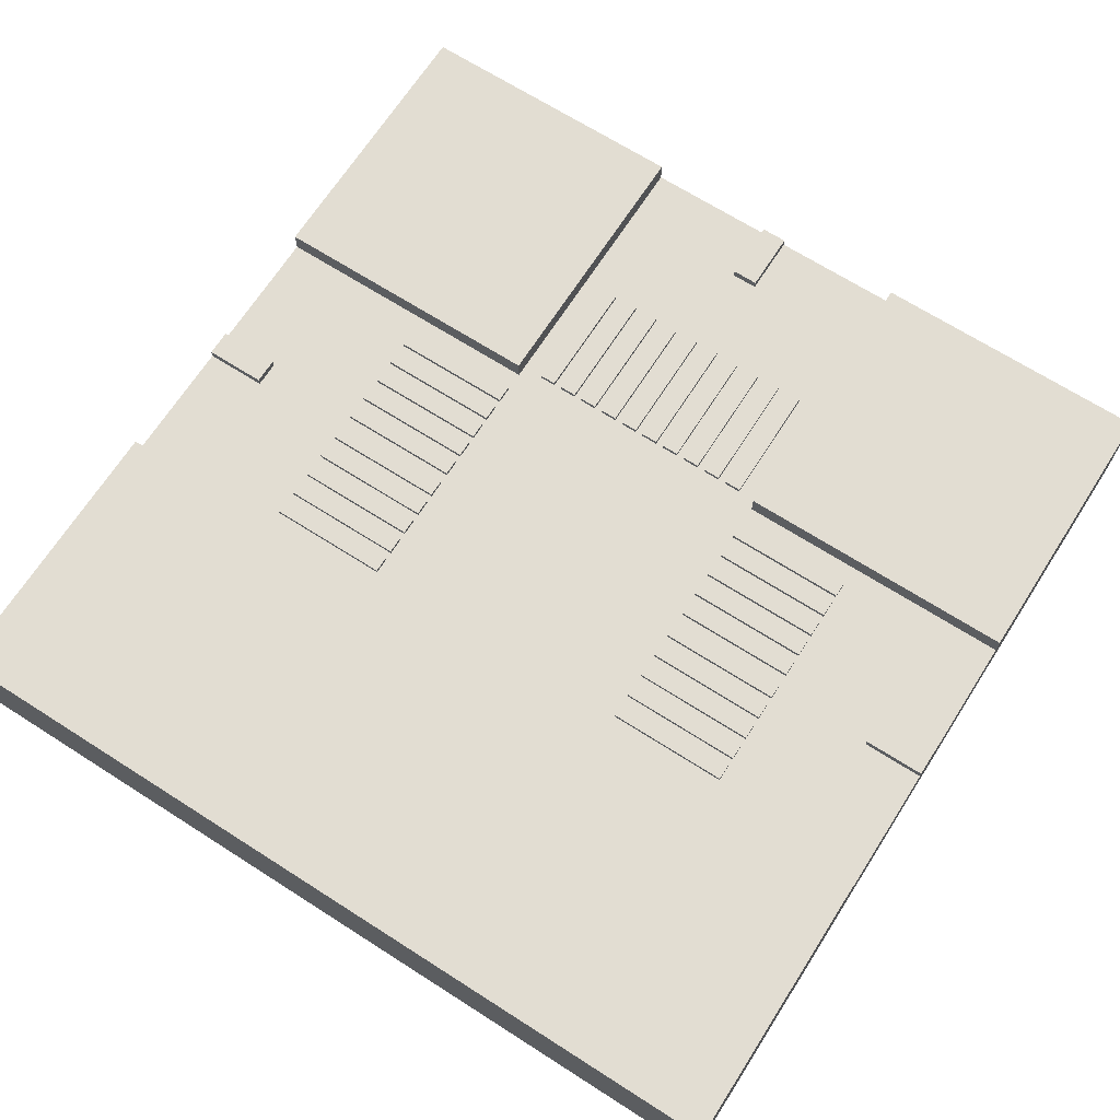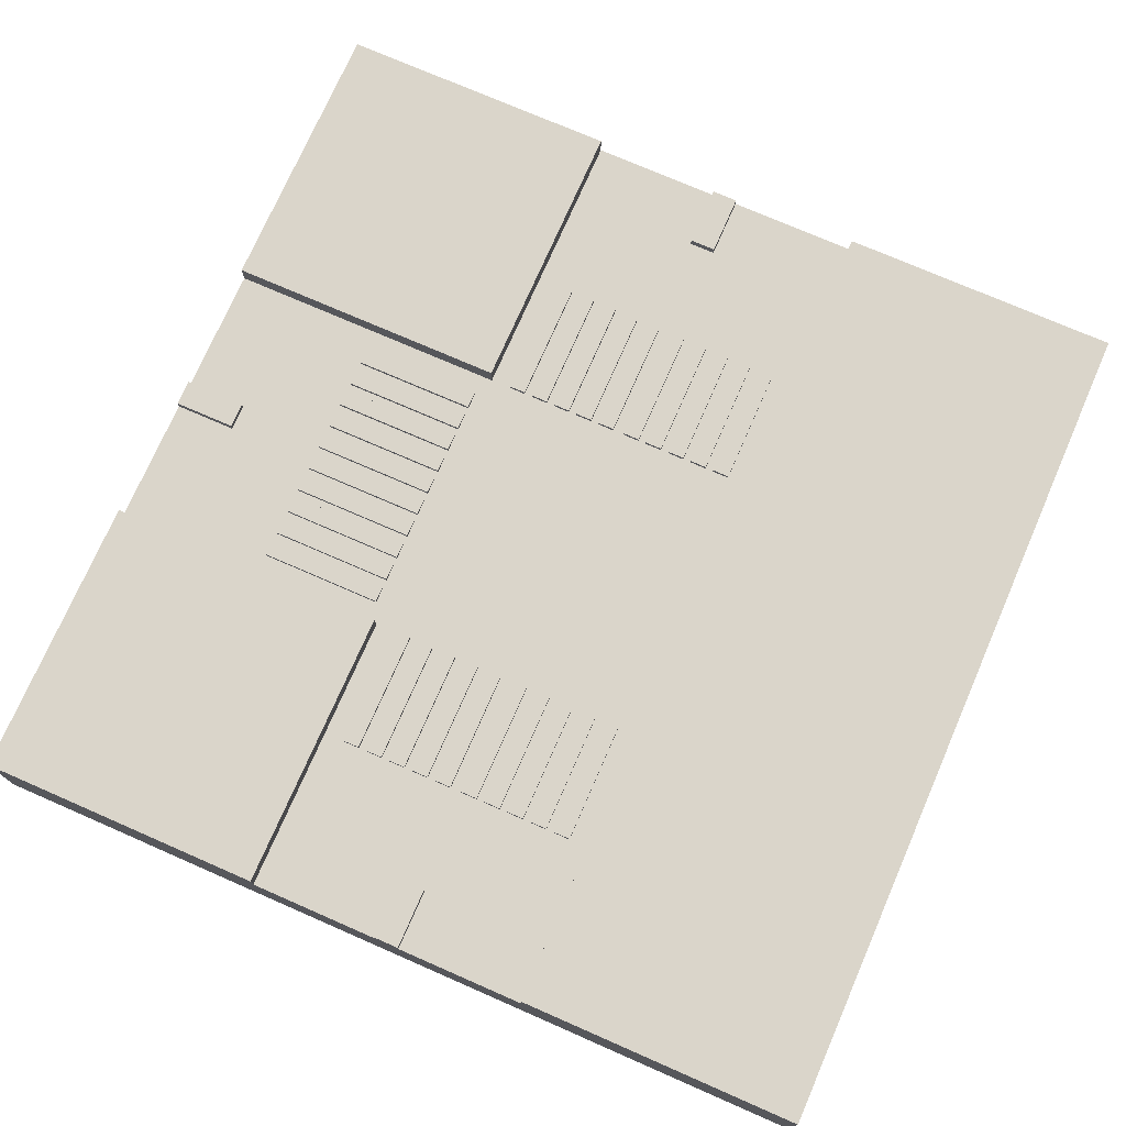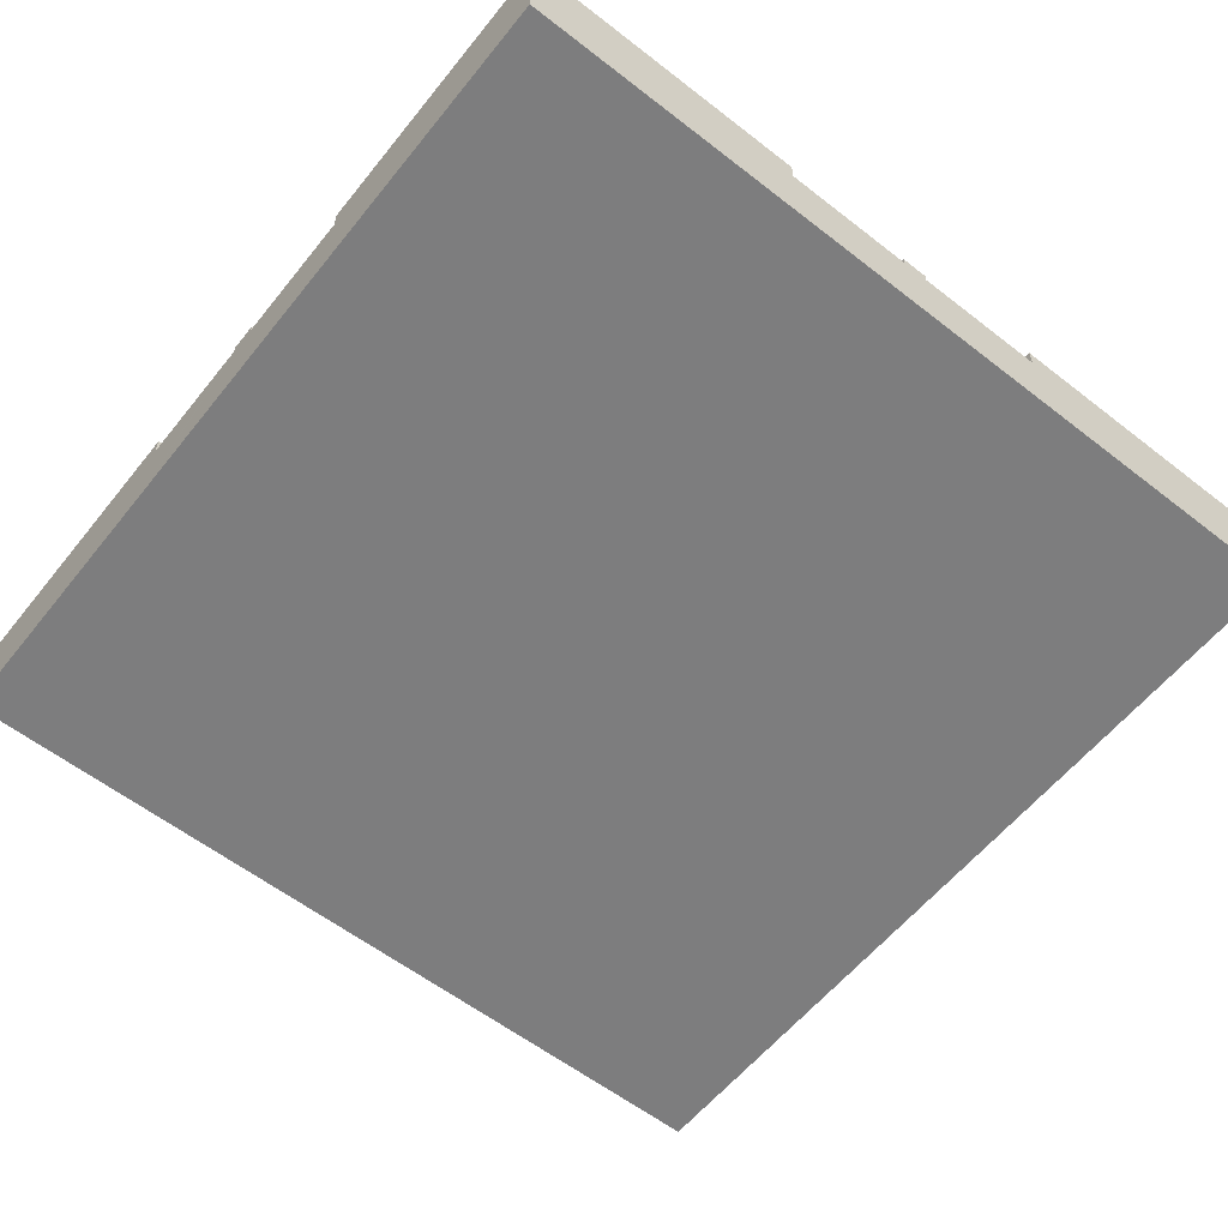
<metadata>
{"format":"obj","ext":"obj","renderer":"f3d","projection":"perspective","resolution":1024,"background":"white","views":[{"elev":68.3,"azim":122.6,"up":"+Y"},{"elev":74.3,"azim":23.6,"up":"+Y"},{"elev":-59.1,"azim":-128.6,"up":"+Y"}]}
</metadata>
<code>
o Street_3Way_Cube.007
v 1 -0.1 -1
v 1 0.1 -1
v 1 0.1 -0.3333
v 1 -0.1 -0.3333
v 0.3339 0.1 -1
v 0.3339 -0.1 -1
v 0.3339 0.1 -0.3333
v 0.3339 -0.1 -0.3333
v 0.3339 0.15 -0.3333
v 0.3339 0.15 -1
v 1 0.15 -0.3333
v 1 0.15 -1
v 0.2857 0.1 -0.3333
v 0.03024 0.1 -0.8572
v 0.03024 0.1 -1
v 0.03024 0.12 -0.8572
v 0.03024 0.12 -1
v 0.2469 0.1 -0.3333
v 0.3339 0.1 -0.6171
v 0.2274 0.1 -0.3333
v 0.1886 0.1 -0.3333
v 0.1691 0.1 -0.3333
v 0.1303 0.1 -0.3333
v 0.1108 0.1 -0.3333
v 0.07197 0.1 -0.3333
v 0.05254 0.1 -0.3333
v 0.01367 0.1 -0.3333
v 0.01367 0.1 -0.6171
v 0.05254 0.1 -0.6171
v 0.07197 0.1 -0.6171
v 0.1108 0.1 -0.6171
v 0.1303 0.1 -0.6171
v 0.1691 0.1 -0.6171
v 0.1886 0.1 -0.6171
v 0.2274 0.1 -0.6171
v 0.2469 0.1 -0.6171
v 0.2857 0.1 -0.6171
v 0.2857 0.11 -0.3333
v 0.1886 0.11 -0.3333
v 0.2274 0.11 -0.3333
v 0.2469 0.11 -0.3333
v 0.1691 0.11 -0.3333
v 0.1303 0.11 -0.3333
v 0.1108 0.11 -0.3333
v 0.07197 0.11 -0.3333
v 0.05254 0.11 -0.3333
v 0.01367 0.11 -0.3333
v 0.01367 0.11 -0.6171
v 0.05254 0.11 -0.6171
v 0.07197 0.11 -0.6171
v 0.1108 0.11 -0.6171
v 0.1303 0.11 -0.6171
v 0.1691 0.11 -0.6171
v 0.1886 0.11 -0.6171
v 0.2274 0.11 -0.6171
v 0.2469 0.11 -0.6171
v 0.2857 0.11 -0.6171
v -1 -0.1 -1
v -1 0.1 -1
v -1 0.1 -0.3333
v -1 -0.1 -0.3333
v -1 0.1 -0.0303
v -0.3339 0.1 -1
v -0.3339 -0.1 -1
v -0.8571 0.1 -0.3333
v -0.6429 0.1 -0.3333
v -0.3339 0.1 -0.3333
v -0.3339 -0.1 -0.3333
v -0.8571 0.1 -0.0303
v -0.3339 0.15 -0.3333
v -1 0.12 -0.0303
v -0.3339 0.15 -1
v -0.8571 0.12 -0.0303
v -1 0.15 -0.3333
v -1 0.15 -1
v 0 0.1 -0.3333
v -0.2857 0.1 -0.3333
v 0 -0.1 -0.3333
v 0 0.1 -1
v -0.03024 0.1 -0.8572
v -0.03024 0.1 -1
v -0.03024 0.12 -0.8572
v -0.03024 0.12 -1
v 0 0.1 -0.8572
v 0 0.12 -0.8572
v 0 0.12 -1
v -0.2469 0.1 -0.3333
v 0 0.1 -0.6171
v -0.3339 0.1 -0.6171
v -0.2274 0.1 -0.3333
v -0.1886 0.1 -0.3333
v -0.1691 0.1 -0.3333
v -0.1303 0.1 -0.3333
v -0.1108 0.1 -0.3333
v -0.07197 0.1 -0.3333
v -0.05254 0.1 -0.3333
v -0.01367 0.1 -0.3333
v -0.01367 0.1 -0.6171
v -0.05254 0.1 -0.6171
v -0.07197 0.1 -0.6171
v -0.1108 0.1 -0.6171
v -0.1303 0.1 -0.6171
v -0.1691 0.1 -0.6171
v -0.1886 0.1 -0.6171
v -0.2274 0.1 -0.6171
v -0.2469 0.1 -0.6171
v -0.2857 0.1 -0.6171
v -0.6429 0.1 -0.2841
v -0.6429 0.1 -0.2449
v -0.6429 0.1 -0.2253
v -0.6429 0.1 -0.1861
v -0.6429 0.1 -0.1665
v -0.6429 0.1 -0.1273
v -0.6429 0.1 -0.1076
v -0.6429 0.1 -0.06843
v -0.6429 0.1 -0.04882
v -0.6429 0.1 -0.009608
v -0.3571 0.1 -0.2841
v -0.3571 0.1 -0.2449
v -0.3571 0.1 -0.2253
v -0.3571 0.1 -0.1861
v -0.3571 0.1 -0.1665
v -0.3571 0.1 -0.1273
v -0.3571 0.1 -0.1076
v -0.3571 0.1 -0.06843
v -0.3571 0.1 -0.04882
v -0.3571 0.1 -0.009608
v -0.6429 0.11 -0.2841
v -0.6429 0.11 -0.2449
v -0.6429 0.11 -0.2253
v -0.6429 0.11 -0.1861
v -0.6429 0.11 -0.1665
v -0.6429 0.11 -0.1273
v -0.6429 0.11 -0.1076
v -0.6429 0.11 -0.06843
v -0.6429 0.11 -0.04882
v -0.6429 0.11 -0.009608
v -0.3571 0.11 -0.2841
v -0.3571 0.11 -0.2449
v -0.3571 0.11 -0.2253
v -0.3571 0.11 -0.1861
v -0.3571 0.11 -0.1665
v -0.3571 0.11 -0.1273
v -0.3571 0.11 -0.1076
v -0.3571 0.11 -0.06843
v -0.3571 0.11 -0.04882
v -0.3571 0.11 -0.009608
v -0.2857 0.11 -0.3333
v -0.1886 0.11 -0.3333
v -0.2274 0.11 -0.3333
v -0.2469 0.11 -0.3333
v -0.1691 0.11 -0.3333
v -0.1303 0.11 -0.3333
v -0.1108 0.11 -0.3333
v -0.07197 0.11 -0.3333
v -0.05254 0.11 -0.3333
v -0.01367 0.11 -0.3333
v -0.01367 0.11 -0.6171
v -0.05254 0.11 -0.6171
v -0.07197 0.11 -0.6171
v -0.1108 0.11 -0.6171
v -0.1303 0.11 -0.6171
v -0.1691 0.11 -0.6171
v -0.1886 0.11 -0.6171
v -0.2274 0.11 -0.6171
v -0.2469 0.11 -0.6171
v -0.2857 0.11 -0.6171
v -0.6454 0.1 -0.2861
v -0.6454 0.1 -0.2441
v 1 -0.1 1
v 1 0.1 1
v 1 0.1 0.3333
v 1 -0.1 0.3333
v 0.3339 0.1 1
v 0.3339 -0.1 1
v 0.3339 0.1 0.3333
v 0.3339 -0.1 0.3333
v 0.3339 0.15 0.3333
v 0.3339 0.15 1
v 1 0.15 0.3333
v 1 0.15 1
v 0.2857 0.1 0.3333
v 0.03024 0.1 0.8572
v 0.03024 0.1 1
v 0.03024 0.12 0.8572
v 0.03024 0.12 1
v 0.2469 0.1 0.3333
v 0.3339 0.1 0.6171
v 0.2274 0.1 0.3333
v 0.1886 0.1 0.3333
v 0.1691 0.1 0.3333
v 0.1303 0.1 0.3333
v 0.1108 0.1 0.3333
v 0.07197 0.1 0.3333
v 0.05254 0.1 0.3333
v 0.01367 0.1 0.3333
v 0.01367 0.1 0.6171
v 0.05254 0.1 0.6171
v 0.07197 0.1 0.6171
v 0.1108 0.1 0.6171
v 0.1303 0.1 0.6171
v 0.1691 0.1 0.6171
v 0.1886 0.1 0.6171
v 0.2274 0.1 0.6171
v 0.2469 0.1 0.6171
v 0.2857 0.1 0.6171
v 0.2857 0.11 0.3333
v 0.1886 0.11 0.3333
v 0.2274 0.11 0.3333
v 0.2469 0.11 0.3333
v 0.1691 0.11 0.3333
v 0.1303 0.11 0.3333
v 0.1108 0.11 0.3333
v 0.07197 0.11 0.3333
v 0.05254 0.11 0.3333
v 0.01367 0.11 0.3333
v 0.01367 0.11 0.6171
v 0.05254 0.11 0.6171
v 0.07197 0.11 0.6171
v 0.1108 0.11 0.6171
v 0.1303 0.11 0.6171
v 0.1691 0.11 0.6171
v 0.1886 0.11 0.6171
v 0.2274 0.11 0.6171
v 0.2469 0.11 0.6171
v 0.2857 0.11 0.6171
v -1 -0.1 1
v -1 0.1 1
v -1 0.1 0.3333
v -1 -0.1 0.3333
v -1 0.1 0.0303
v -0.3339 0.1 1
v -0.3339 -0.1 1
v -0.8571 0.1 0.3333
v -0.6429 0.1 0.3333
v -0.3339 0.1 0.3333
v -0.3339 -0.1 0.3333
v -0.8571 0.1 0.0303
v -0.3339 0.15 0.3333
v -1 0.12 0.0303
v -0.3339 0.15 1
v -0.8571 0.12 0.0303
v -1 0.15 0.3333
v -1 0.15 1
v 0 0.1 0.3333
v -0.2857 0.1 0.3333
v 0 -0.1 0.3333
v 0 0.1 1
v -0.03024 0.1 0.8572
v -0.03024 0.1 1
v -0.03024 0.12 0.8572
v -0.03024 0.12 1
v 0 0.1 0.8572
v 0 0.12 0.8572
v 0 0.12 1
v -0.2469 0.1 0.3333
v 0 0.1 0.6171
v -0.3339 0.1 0.6171
v -0.2274 0.1 0.3333
v -0.1886 0.1 0.3333
v -0.1691 0.1 0.3333
v -0.1303 0.1 0.3333
v -0.1108 0.1 0.3333
v -0.07197 0.1 0.3333
v -0.05254 0.1 0.3333
v -0.01367 0.1 0.3333
v -0.01367 0.1 0.6171
v -0.05254 0.1 0.6171
v -0.07197 0.1 0.6171
v -0.1108 0.1 0.6171
v -0.1303 0.1 0.6171
v -0.1691 0.1 0.6171
v -0.1886 0.1 0.6171
v -0.2274 0.1 0.6171
v -0.2469 0.1 0.6171
v -0.2857 0.1 0.6171
v -0.6429 0.1 0.2841
v -0.6429 0.1 0.2449
v -0.6429 0.1 0.2253
v -0.6429 0.1 0.1861
v -0.6429 0.1 0.1665
v -0.6429 0.1 0.1273
v -0.6429 0.1 0.1076
v -0.6429 0.1 0.06843
v -0.6429 0.1 0.04882
v -0.6429 0.1 0.009608
v -0.3571 0.1 0.2841
v -0.3571 0.1 0.2449
v -0.3571 0.1 0.2253
v -0.3571 0.1 0.1861
v -0.3571 0.1 0.1665
v -0.3571 0.1 0.1273
v -0.3571 0.1 0.1076
v -0.3571 0.1 0.06843
v -0.3571 0.1 0.04882
v -0.3571 0.1 0.009608
v -0.6429 0.11 0.2841
v -0.6429 0.11 0.2449
v -0.6429 0.11 0.2253
v -0.6429 0.11 0.1861
v -0.6429 0.11 0.1665
v -0.6429 0.11 0.1273
v -0.6429 0.11 0.1076
v -0.6429 0.11 0.06843
v -0.6429 0.11 0.04882
v -0.6429 0.11 0.009608
v -0.3571 0.11 0.2841
v -0.3571 0.11 0.2449
v -0.3571 0.11 0.2253
v -0.3571 0.11 0.1861
v -0.3571 0.11 0.1665
v -0.3571 0.11 0.1273
v -0.3571 0.11 0.1076
v -0.3571 0.11 0.06843
v -0.3571 0.11 0.04882
v -0.3571 0.11 0.009608
v -0.2857 0.11 0.3333
v -0.1886 0.11 0.3333
v -0.2274 0.11 0.3333
v -0.2469 0.11 0.3333
v -0.1691 0.11 0.3333
v -0.1303 0.11 0.3333
v -0.1108 0.11 0.3333
v -0.07197 0.11 0.3333
v -0.05254 0.11 0.3333
v -0.01367 0.11 0.3333
v -0.01367 0.11 0.6171
v -0.05254 0.11 0.6171
v -0.07197 0.11 0.6171
v -0.1108 0.11 0.6171
v -0.1303 0.11 0.6171
v -0.1691 0.11 0.6171
v -0.1886 0.11 0.6171
v -0.2274 0.11 0.6171
v -0.2469 0.11 0.6171
v -0.2857 0.11 0.6171
v -0.6454 0.1 0.2861
v -0.6454 0.1 0.2441
f 3 1 2
f 10 11 12
f 10 5 19
f 4 6 1
f 2 6 5
f 10 2 5
f 2 11 3
f 6 8 78
f 58 60 59
f 74 72 75
f 89 63 72
f 74 60 65
f 64 61 58
f 63 58 59
f 59 72 63
f 74 59 60
f 170 172 171
f 180 179 181
f 188 174 179
f 175 173 170
f 174 170 171
f 171 179 174
f 180 171 172
f 247 237 68
f 229 227 228
f 241 243 244
f 241 232 258
f 233 247 175
f 237 61 68
f 243 239 235
f 230 233 227
f 228 233 232
f 241 228 232
f 228 243 229
f 176 9 7
f 178 11 9
f 11 172 3
f 3 173 4
f 4 177 8
f 3 4 1
f 10 9 11
f 7 9 19
f 9 10 19
f 4 8 6
f 2 1 6
f 10 12 2
f 2 12 11
f 68 64 78
f 64 6 78
f 58 61 60
f 74 70 72
f 72 70 89
f 70 67 89
f 65 66 74
f 66 67 70
f 74 66 70
f 64 68 61
f 63 64 58
f 59 75 72
f 74 75 59
f 170 173 172
f 180 178 179
f 179 178 188
f 178 176 188
f 175 177 173
f 174 175 170
f 171 181 179
f 180 181 171
f 68 78 247
f 78 8 247
f 8 177 247
f 229 230 227
f 241 239 243
f 236 239 258
f 239 241 258
f 237 247 233
f 247 177 175
f 237 230 61
f 236 235 239
f 235 234 243
f 234 229 243
f 230 237 233
f 228 227 233
f 241 244 228
f 228 244 243
f 176 178 9
f 178 180 11
f 11 180 172
f 3 172 173
f 4 173 177
f 36 37 5
f 79 6 64
f 14 79 84
f 13 19 37
f 76 28 88
f 26 30 29
f 24 32 31
f 22 34 33
f 20 36 35
f 286 117 238
f 104 103 80
f 69 60 62
f 127 286 296
f 97 266 76
f 80 79 81
f 77 89 67
f 76 98 97
f 96 100 95
f 94 102 93
f 92 104 91
f 90 106 87
f 109 120 119
f 111 122 121
f 113 124 123
f 115 126 125
f 66 118 67
f 203 202 183
f 230 231 62
f 176 7 13
f 183 248 184
f 182 188 176
f 245 197 196
f 195 199 194
f 193 201 192
f 191 203 190
f 189 205 187
f 275 276 232
f 229 238 231
f 249 248 253
f 246 258 276
f 245 267 257
f 265 269 268
f 263 271 270
f 261 273 272
f 259 275 274
f 289 278 288
f 291 280 290
f 293 282 292
f 295 284 294
f 287 235 236
f 175 184 248
f 37 19 5
f 5 15 14
f 14 84 28
f 84 88 28
f 28 29 14
f 29 30 14
f 30 31 14
f 31 32 14
f 32 33 14
f 34 35 14
f 35 36 5
f 14 35 5
f 33 34 14
f 63 81 64
f 81 79 64
f 15 5 6
f 79 15 6
f 14 15 79
f 13 7 19
f 76 27 28
f 26 25 30
f 24 23 32
f 22 21 34
f 20 18 36
f 65 69 111
f 69 238 117
f 65 109 108
f 238 234 280
f 234 235 277
f 277 278 234
f 278 279 234
f 234 279 280
f 66 65 108
f 109 65 110
f 280 281 238
f 281 282 238
f 111 69 112
f 110 65 111
f 112 69 113
f 115 114 69
f 114 113 69
f 115 69 116
f 116 69 117
f 283 284 238
f 284 285 238
f 238 282 283
f 285 286 238
f 63 89 107
f 106 105 63
f 105 104 80
f 63 107 106
f 80 81 63
f 88 84 98
f 84 80 98
f 99 98 80
f 101 100 80
f 100 99 80
f 103 102 80
f 102 101 80
f 105 80 63
f 69 65 60
f 127 117 286
f 126 127 96
f 127 296 266
f 295 265 296
f 295 294 264
f 124 125 94
f 125 126 95
f 265 295 264
f 264 294 263
f 122 123 92
f 123 124 93
f 123 93 92
f 125 95 94
f 263 294 293
f 293 292 262
f 262 292 261
f 291 290 260
f 290 289 259
f 291 261 292
f 121 122 91
f 261 291 260
f 120 121 90
f 122 92 91
f 289 288 256
f 119 120 87
f 260 290 259
f 288 287 246
f 287 236 246
f 246 256 288
f 256 259 289
f 118 119 77
f 87 120 90
f 93 124 94
f 293 262 263
f 77 67 118
f 91 90 121
f 119 87 77
f 296 265 266
f 95 126 96
f 127 97 96
f 266 245 76
f 97 127 266
f 80 84 79
f 77 107 89
f 76 88 98
f 96 99 100
f 94 101 102
f 92 103 104
f 90 105 106
f 109 110 120
f 111 112 122
f 113 114 124
f 115 116 126
f 66 108 118
f 174 188 206
f 205 204 174
f 204 203 183
f 174 206 205
f 183 184 174
f 257 253 197
f 253 183 197
f 198 197 183
f 200 199 183
f 199 198 183
f 202 201 183
f 201 200 183
f 204 183 174
f 60 61 62
f 61 230 62
f 230 229 231
f 27 76 245
f 196 195 26
f 195 194 26
f 27 245 196
f 24 25 194
f 25 26 194
f 26 27 196
f 194 193 24
f 193 192 23
f 22 192 191
f 22 23 192
f 23 24 193
f 22 191 21
f 190 189 21
f 189 187 20
f 190 21 191
f 18 20 187
f 20 21 189
f 18 187 13
f 187 182 13
f 182 176 13
f 183 253 248
f 182 206 188
f 245 257 197
f 195 198 199
f 193 200 201
f 191 202 203
f 189 204 205
f 276 258 232
f 232 250 249
f 249 253 267
f 253 257 267
f 267 268 249
f 268 269 249
f 269 270 249
f 270 271 249
f 271 272 249
f 273 274 249
f 274 275 232
f 249 274 232
f 272 273 249
f 229 234 238
f 249 250 248
f 246 236 258
f 245 266 267
f 265 264 269
f 263 262 271
f 261 260 273
f 259 256 275
f 289 279 278
f 291 281 280
f 293 283 282
f 295 285 284
f 287 277 235
f 232 233 250
f 233 175 248
f 250 233 248
f 175 174 184
f 15 16 14
f 14 85 84
f 16 86 85
f 15 86 17
f 52 33 32
f 36 57 37
f 34 55 35
f 25 50 30
f 44 25 24
f 46 27 26
f 29 46 26
f 49 47 46
f 51 45 44
f 53 43 42
f 39 55 54
f 57 41 38
f 13 41 18
f 31 44 24
f 23 52 32
f 28 49 29
f 33 42 22
f 21 54 34
f 22 43 23
f 30 51 31
f 35 40 20
f 18 56 36
f 20 39 21
f 27 48 28
f 37 38 13
f 71 69 62
f 231 71 62
f 82 81 80
f 85 80 84
f 85 83 82
f 142 123 122
f 81 86 79
f 103 162 102
f 167 106 107
f 165 104 105
f 160 95 100
f 95 154 94
f 97 156 96
f 156 99 96
f 136 147 146
f 157 159 156
f 146 127 126
f 129 108 109
f 139 109 119
f 147 117 127
f 144 125 124
f 128 139 138
f 128 118 108
f 136 126 116
f 140 131 141
f 132 143 142
f 134 145 144
f 115 134 114
f 137 116 117
f 130 120 110
f 138 119 118
f 141 111 121
f 132 122 112
f 131 110 111
f 140 121 120
f 143 113 123
f 134 124 114
f 133 112 113
f 145 115 125
f 155 161 154
f 153 163 152
f 149 165 150
f 151 167 148
f 151 77 87
f 154 101 94
f 162 93 102
f 159 98 99
f 152 103 92
f 164 91 104
f 153 92 93
f 161 100 101
f 150 105 90
f 166 87 106
f 149 90 91
f 158 97 98
f 148 107 77
f 185 184 183
f 254 183 253
f 254 186 185
f 184 255 248
f 202 221 201
f 226 205 206
f 224 203 204
f 219 194 199
f 194 213 193
f 196 215 195
f 215 198 195
f 216 218 215
f 214 220 213
f 212 222 211
f 208 224 209
f 210 226 207
f 210 182 187
f 213 200 193
f 221 192 201
f 218 197 198
f 211 202 191
f 223 190 203
f 212 191 192
f 220 199 200
f 209 204 189
f 225 187 205
f 208 189 190
f 217 196 197
f 207 206 182
f 238 240 231
f 69 242 238
f 240 73 71
f 250 251 249
f 249 254 253
f 251 255 254
f 292 311 291
f 250 255 252
f 331 272 271
f 275 336 276
f 273 334 274
f 264 329 269
f 323 264 263
f 325 266 265
f 268 325 265
f 316 305 315
f 328 326 325
f 296 315 295
f 277 298 278
f 278 308 288
f 286 316 296
f 294 313 293
f 307 298 297
f 287 297 277
f 295 305 285
f 310 299 309
f 312 301 311
f 314 303 313
f 303 284 283
f 285 306 286
f 289 299 279
f 288 307 287
f 280 310 290
f 291 301 281
f 279 300 280
f 290 309 289
f 282 312 292
f 293 303 283
f 281 302 282
f 284 314 294
f 330 324 323
f 332 322 321
f 318 334 333
f 336 320 317
f 246 320 256
f 270 323 263
f 262 331 271
f 267 328 268
f 272 321 261
f 260 333 273
f 261 322 262
f 269 330 270
f 274 319 259
f 256 335 275
f 259 318 260
f 266 327 267
f 276 317 246
f 15 17 16
f 14 16 85
f 16 17 86
f 15 79 86
f 52 53 33
f 36 56 57
f 34 54 55
f 25 45 50
f 44 45 25
f 46 47 27
f 29 49 46
f 49 48 47
f 51 50 45
f 53 52 43
f 39 40 55
f 57 56 41
f 13 38 41
f 31 51 44
f 23 43 52
f 28 48 49
f 33 53 42
f 21 39 54
f 22 42 43
f 30 50 51
f 35 55 40
f 18 41 56
f 20 40 39
f 27 47 48
f 37 57 38
f 71 73 69
f 231 240 71
f 82 83 81
f 85 82 80
f 85 86 83
f 142 143 123
f 81 83 86
f 103 163 162
f 167 166 106
f 165 164 104
f 160 155 95
f 95 155 154
f 97 157 156
f 156 159 99
f 136 137 147
f 157 158 159
f 146 147 127
f 129 128 108
f 139 129 109
f 147 137 117
f 144 145 125
f 128 129 139
f 128 138 118
f 136 146 126
f 140 130 131
f 132 133 143
f 134 135 145
f 115 135 134
f 137 136 116
f 130 140 120
f 138 139 119
f 141 131 111
f 132 142 122
f 131 130 110
f 140 141 121
f 143 133 113
f 134 144 124
f 133 132 112
f 145 135 115
f 155 160 161
f 153 162 163
f 149 164 165
f 151 166 167
f 151 148 77
f 154 161 101
f 162 153 93
f 159 158 98
f 152 163 103
f 164 149 91
f 153 152 92
f 161 160 100
f 150 165 105
f 166 151 87
f 149 150 90
f 158 157 97
f 148 167 107
f 185 186 184
f 254 185 183
f 254 255 186
f 184 186 255
f 202 222 221
f 226 225 205
f 224 223 203
f 219 214 194
f 194 214 213
f 196 216 215
f 215 218 198
f 216 217 218
f 214 219 220
f 212 221 222
f 208 223 224
f 210 225 226
f 210 207 182
f 213 220 200
f 221 212 192
f 218 217 197
f 211 222 202
f 223 208 190
f 212 211 191
f 220 219 199
f 209 224 204
f 225 210 187
f 208 209 189
f 217 216 196
f 207 226 206
f 238 242 240
f 69 73 242
f 240 242 73
f 250 252 251
f 249 251 254
f 251 252 255
f 292 312 311
f 250 248 255
f 331 332 272
f 275 335 336
f 273 333 334
f 264 324 329
f 323 324 264
f 325 326 266
f 268 328 325
f 316 306 305
f 328 327 326
f 296 316 315
f 277 297 298
f 278 298 308
f 286 306 316
f 294 314 313
f 307 308 298
f 287 307 297
f 295 315 305
f 310 300 299
f 312 302 301
f 314 304 303
f 303 304 284
f 285 305 306
f 289 309 299
f 288 308 307
f 280 300 310
f 291 311 301
f 279 299 300
f 290 310 309
f 282 302 312
f 293 313 303
f 281 301 302
f 284 304 314
f 330 329 324
f 332 331 322
f 318 319 334
f 336 335 320
f 246 317 320
f 270 330 323
f 262 322 331
f 267 327 328
f 272 332 321
f 260 318 333
f 261 321 322
f 269 329 330
f 274 334 319
f 256 320 335
f 259 319 318
f 266 326 327
f 276 336 317
l 168 169
l 337 338

</code>
